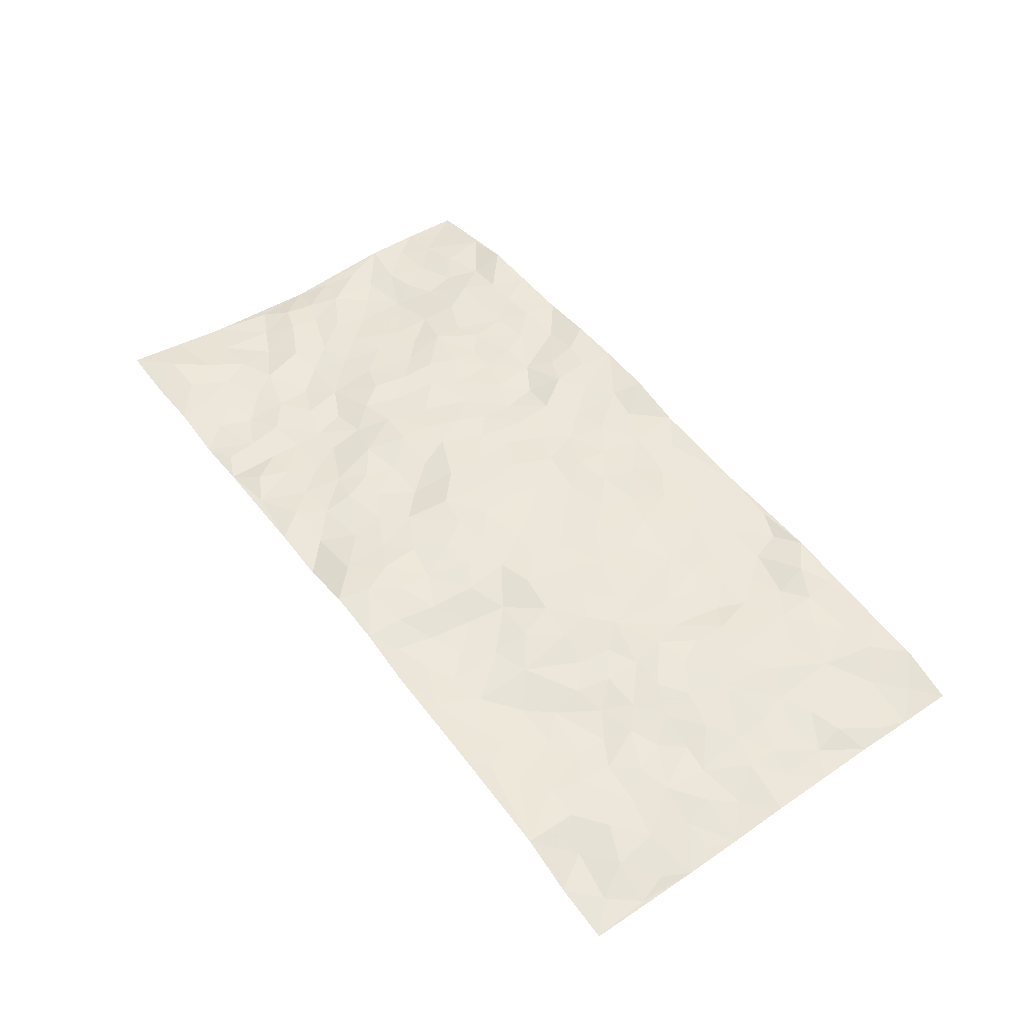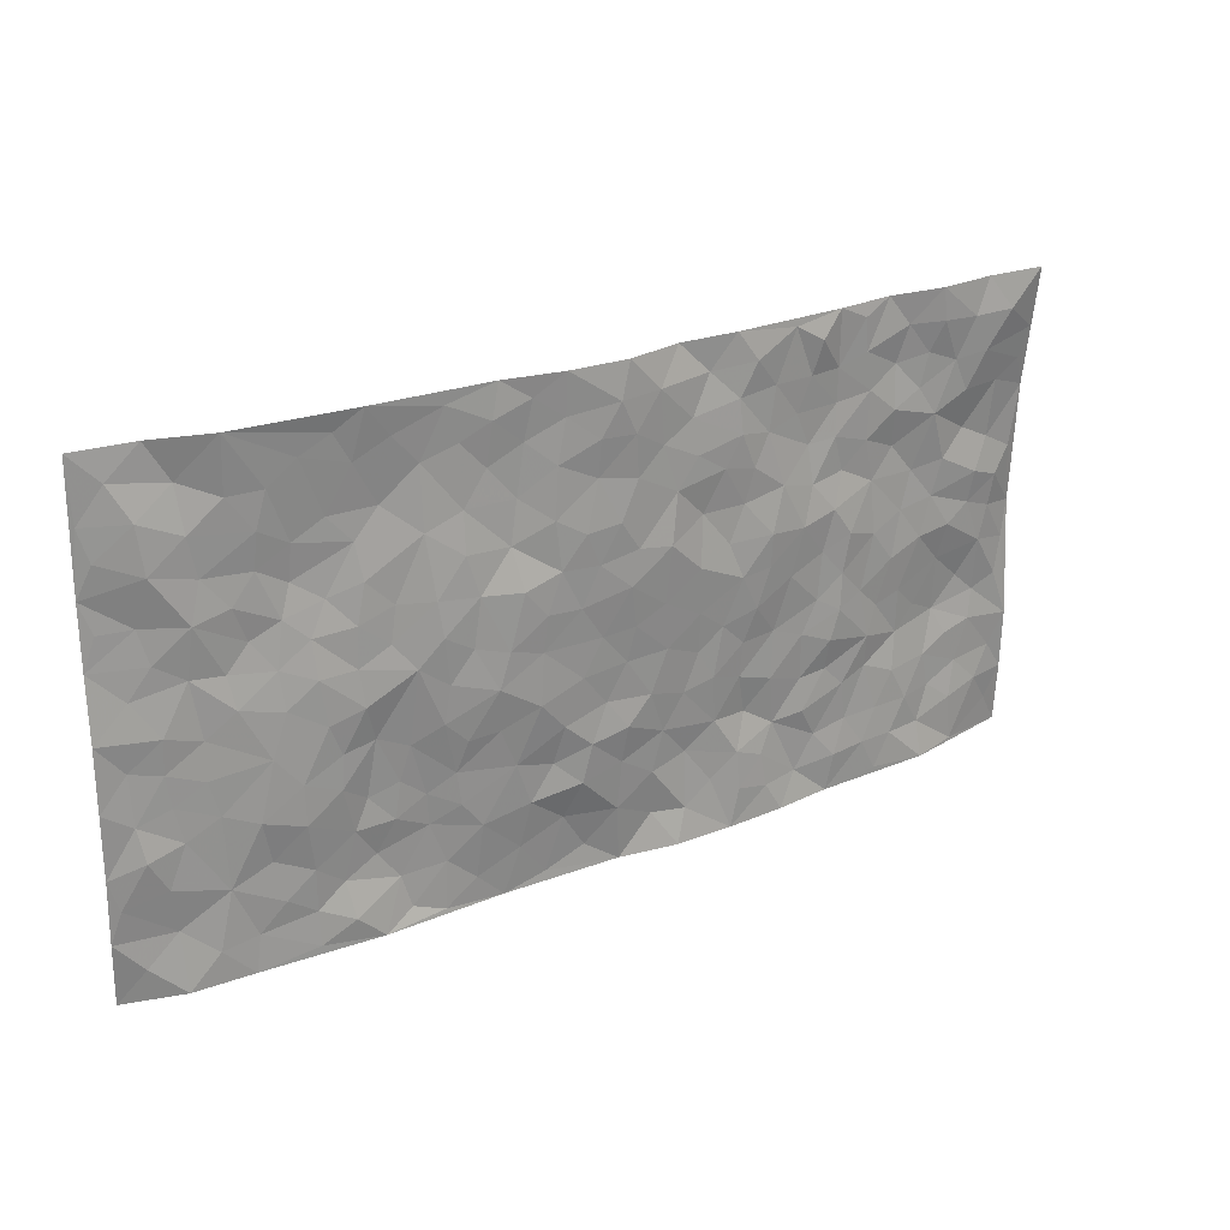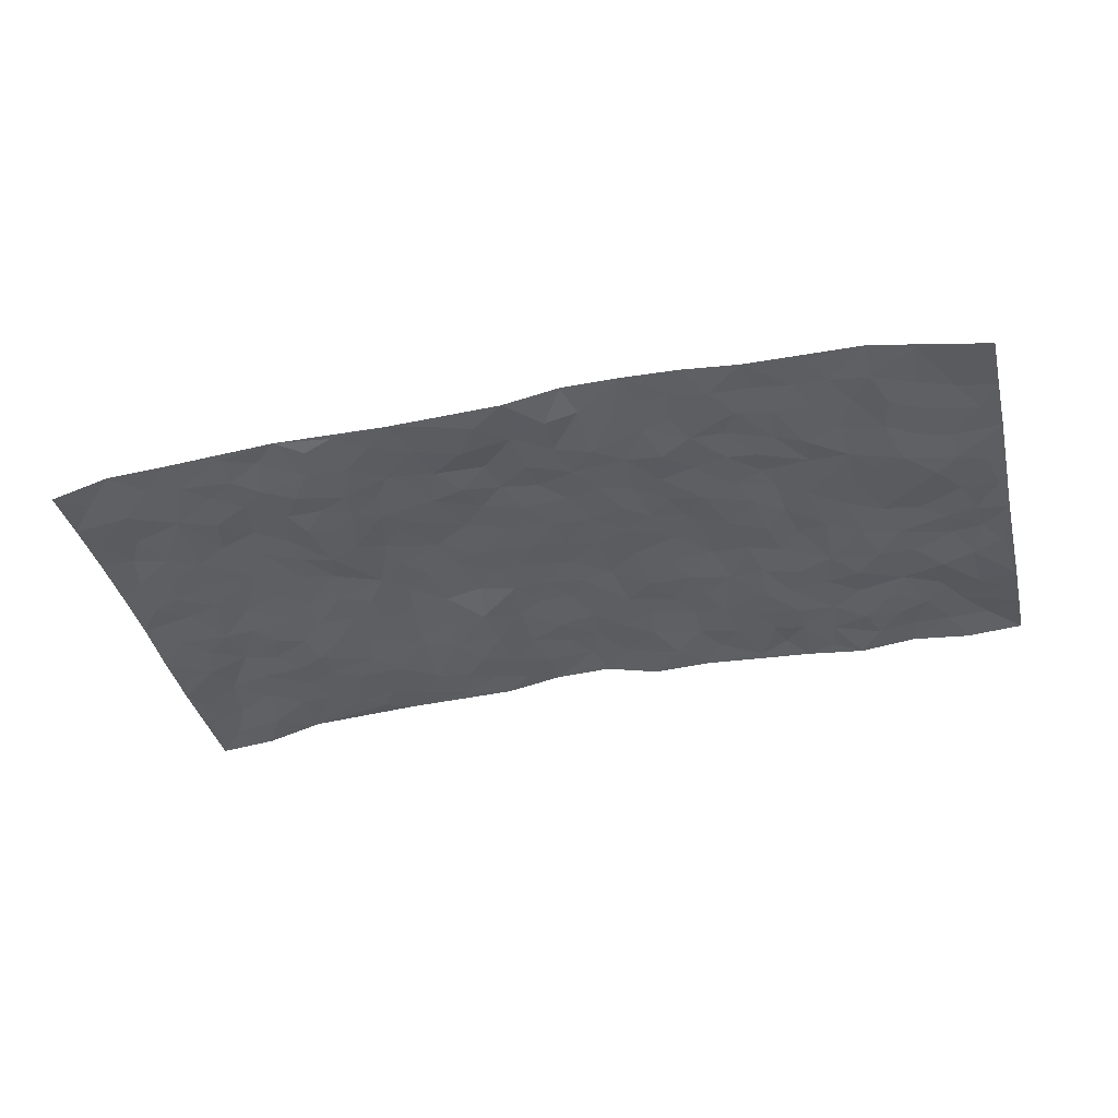
<metadata>
{"format":"obj","ext":"obj","renderer":"f3d","projection":"perspective","resolution":1024,"background":"white","views":[{"elev":51.9,"azim":-126.3,"up":"+Z"},{"elev":24.2,"azim":-33.5,"up":"+Y"},{"elev":-39.1,"azim":13.7,"up":"+Z"}]}
</metadata>
<code>
v -0.9931 0.00367 -0.04604
v -0.9905 1.003 -0.04665
v 0.9937 -0.001163 -0.05534
v 0.9964 0.9958 -0.01001
v -0.8104 0.3946 -0.01338
v -0.9955 0.5024 -0.03192
v -0.8724 0.3597 -0.01951
v -0.0007634 0.001769 0.005719
v -0.9951 0.2526 -0.03209
v -0.9382 0.3402 -0.02474
v -0.748 0.002842 -0.006135
v -0.9962 0.1279 -0.03466
v -0.7237 0.2944 0.001114
v -0.8729 0.003578 -0.01037
v -0.8559 0.2904 -0.01641
v -0.4992 0.002254 0.008212
v -0.9753 0.1901 -0.02808
v -0.2992 0.1675 0.01345
v -0.7908 0.3236 -0.0106
v -0.8772 0.1222 -0.02443
v -0.9402 0.06575 -0.026
v -0.8103 0.06577 -0.008286
v -0.6845 0.1279 -0.002251
v -0.7366 0.07591 -0.008386
v -0.8897 0.209 -0.01715
v -0.9269 0.2723 -0.01517
v -0.7828 0.1789 -0.01019
v -0.7041 0.211 -0.006777
v -0.879 0.491 -0.01788
v -0.996 0.3779 -0.0299
v -0.7457 1.001 -0.004961
v -0.5463 0.2227 -0.003037
v 0.2637 0.1563 0.0185
v -0.9921 0.7535 -0.04858
v -0.3744 0.3935 0.0202
v -0.7945 0.7557 -0.01997
v -0.8115 0.8343 -0.01935
v -0.5911 0.444 0.007401
v -0.6093 0.6083 -0.004959
v -0.4963 1.001 0.007671
v -0.9697 0.6908 -0.0426
v -0.672 0.5653 -0.007564
v -0.396 0.7549 0.008806
v -0.5187 0.2807 -0.005275
v -0.4681 0.2255 0.0003024
v -0.5038 0.1625 -0.009862
v -0.4547 0.6378 0.006275
v -0.3728 0.5608 0.02603
v 0.1687 0.4733 0.02479
v -0.3406 0.2213 0.01188
v -0.2139 0.6116 0.03376
v -0.3813 0.6306 0.02078
v -0.3085 0.05819 0.003403
v -0.6362 0.7126 -0.02125
v -0.4022 0.1944 0.0001567
v -0.8852 0.6212 -0.02702
v -0.03868 0.3482 0.02429
v 0.0581 0.3389 0.02628
v 0.3032 0.4495 0.01877
v -0.09666 0.5518 0.03324
v -0.1681 0.5565 0.03479
v 0.09462 0.6307 0.03843
v -0.644 0.3472 0.00714
v -0.7607 0.5764 -0.01798
v -0.9644 0.8141 -0.03903
v -0.5694 0.1295 -0.006583
v -0.3748 0.0127 0.003413
v -0.8085 0.4686 -0.01652
v -0.6277 0.1729 -0.0003441
v -0.6251 0.01911 0.0007671
v -0.2504 0.002557 0.0008996
v -0.6262 0.089 -0.003116
v -0.5567 0.0544 0.008665
v -0.4395 0.03694 -0.002452
v -0.4594 0.1036 -0.006761
v -0.9037 0.6896 -0.03397
v -0.9833 0.8781 -0.04565
v -0.7491 0.5117 -0.00767
v 0.002213 1 0.03775
v -0.8156 0.6785 -0.01426
v -0.5713 0.3159 0.005787
v -0.5208 0.4626 0.01155
v 0.006896 0.5713 0.03853
v -0.05001 0.4833 0.02984
v 0.003516 0.4196 0.02705
v -0.126 0.1295 0.008408
v -0.5771 0.6721 -0.01118
v -0.9291 0.5652 -0.03164
v -0.7435 0.6939 -0.01492
v -0.4571 0.2978 0.001229
v -0.6424 0.2681 0.008191
v -0.5087 0.6905 0.001002
v -0.1763 0.4855 0.03108
v -0.268 0.4364 0.03259
v -0.6568 0.6518 -0.01387
v -0.01115 0.1163 0.01584
v -0.4224 0.5116 0.0191
v -0.3499 0.2886 0.01199
v -0.2452 0.5044 0.03265
v -0.1838 0.3826 0.03372
v -0.9929 0.6283 -0.04459
v -0.7161 0.6255 -0.01908
v -0.8262 0.5825 -0.02135
v -0.3692 0.1106 0.002539
v -0.5296 0.5351 0.005157
v -0.6945 0.4076 0.001451
v -0.1317 0.3249 0.02893
v -0.1509 0.2505 0.01698
v -0.5257 0.6138 0.003527
v 0.1116 0.7294 0.02832
v -0.003783 0.2146 0.02118
v -0.07374 0.2734 0.0299
v 0.004964 0.288 0.03099
v -0.437 0.3647 0.006648
v -0.1995 0.1846 0.01727
v -0.6647 0.4903 0.000752
v -0.5658 0.3825 0.004587
v -0.5002 0.3932 0.0003851
v -0.3128 0.5247 0.02383
v -0.2638 0.3512 0.02293
v -0.3617 0.4676 0.02249
v -0.2301 0.2715 0.01995
v -0.09169 0.4119 0.02921
v -0.6043 0.5341 0.004831
v -0.09345 0.1982 0.02708
v -0.2176 0.09443 0.006615
v -0.4062 0.2586 0.002872
v -0.9425 0.4399 -0.02958
v -0.8818 0.423 -0.02092
v 0.09407 0.4222 0.0265
v 0.2114 0.2364 0.0149
v 0.08442 0.5171 0.03213
v 0.02031 0.488 0.0319
v 0.1686 0.3923 0.01928
v 0.8042 0.4948 -0.02258
v 0.2238 0.4327 0.02019
v 0.2702 0.3123 0.01136
v 0.1639 0.5675 0.03051
v 0.1246 0.9983 0.007008
v -0.2976 0.6204 0.02367
v 0.4323 0.8786 -0.002491
v 0.4993 0.9958 -0.005661
v -0.2152 0.7808 0.01192
v -0.05817 0.8648 0.03832
v -0.3283 0.3488 0.02128
v -0.4656 0.5673 0.007785
v -0.07584 0.05342 0.0009966
v -0.1616 0.02278 0.001057
v 0.1219 0.002043 0.02715
v 0.01501 0.8606 0.03921
v -0.01624 0.7001 0.03927
v 0.4282 0.1945 0.007679
v 0.3466 0.2882 0.009456
v 0.6015 0.5243 -0.007162
v 0.5347 0.5453 0.004878
v 0.4626 0.1327 0.0009775
v 0.5309 0.2246 0.000214
v 0.4215 0.3597 0.006392
v 0.02375 0.6408 0.03672
v -0.05956 0.6278 0.03598
v -0.1487 0.7302 0.0317
v -0.08763 0.6936 0.03751
v -0.06058 0.7917 0.03239
v -0.1382 0.633 0.03355
v 0.02196 0.7751 0.03516
v 0.251 0.9985 0.01112
v -0.01732 0.9277 0.04196
v -0.271 0.8466 0.007097
v -0.1997 0.8806 0.01287
v -0.3191 0.781 0.009302
v -0.2463 0.9995 0.01156
v -0.2299 0.6957 0.01525
v -0.3221 0.7008 0.01906
v -0.1417 0.8305 0.02949
v -0.1231 0.9996 0.0332
v 0.2222 0.7462 0.02048
v 0.1764 0.667 0.01661
v 0.3336 0.5941 0.02291
v 0.2666 0.5217 0.02269
v 0.2714 0.6655 0.01407
v 0.4311 0.7429 -0.00608
v 0.3625 0.6824 0.01338
v 0.2915 0.7329 0.01639
v 0.07109 0.9302 0.03165
v 0.08053 0.8233 0.02821
v 0.1483 0.8583 0.01954
v 0.2558 0.873 0.01491
v 0.3277 0.7927 0.008519
v 0.2369 0.5949 0.01761
v -0.894 0.8715 -0.02455
v -0.6928 0.8189 -0.01215
v -0.8828 0.7781 -0.02003
v -0.8668 1.003 -0.03561
v -0.9332 0.9438 -0.03742
v -0.8202 0.9244 -0.03322
v -0.7443 0.888 -0.01419
v -0.6145 0.9321 -0.006661
v -0.6724 0.8886 -0.01023
v -0.6979 0.7483 -0.01725
v -0.5684 0.8168 -0.01323
v -0.6312 0.7836 -0.01635
v -0.5183 0.9036 -0.004881
v -0.396 0.8799 0.0009053
v -0.5532 0.963 -0.002302
v -0.4708 0.8176 -0.009535
v -0.4485 0.9385 0.002095
v -0.3492 0.9742 0.008938
v -0.519 0.7625 -0.009397
v -0.3235 0.9024 0.007409
v -0.2606 0.9311 0.01367
v 0.1595 0.7856 0.02419
v 0.2603 0.8043 0.01962
v 0.1923 0.9333 0.007909
v 0.3999 0.8111 -0.002112
v 0.3438 0.8799 0.005649
v 0.3895 0.981 0.002792
v 0.2953 0.9373 0.01555
v 0.4507 0.9461 0.006549
v 0.3876 0.4915 0.01165
v 0.3323 0.5273 0.01986
v 0.4929 0.603 0.004907
v 0.4395 0.6631 0.00189
v 0.4141 0.5865 0.01409
v 0.3577 0.1887 0.002948
v 0.4899 0.3322 0.01011
v 0.4678 0.5206 0.003561
v 0.3526 0.3866 0.006976
v -0.1243 0.9156 0.02904
v -0.1844 0.9588 0.01971
v 0.3251 0.1319 0.01405
v 0.6232 0.01197 0.0009986
v 0.204 0.3324 0.02039
v 0.2758 0.3836 0.01422
v 0.5927 0.2453 -0.007972
v 0.7474 0.9952 -0.005693
v 0.9952 0.2484 -0.04402
v 0.5003 0.8105 -0.01275
v 0.7293 0.4852 -0.01955
v 0.4963 0.7453 -0.007203
v 0.9922 0.4973 -0.05776
v 0.6793 0.292 -0.02057
v 0.5186 0.4659 0.004357
v 0.789 0.3088 -0.04061
v 0.5708 0.4133 -0.003118
v 0.4975 -0.001259 0.003267
v 0.09062 0.2514 0.01802
v 0.5134 0.07414 0.006547
v 0.136 0.3181 0.01915
v 0.4229 0.2649 0.00215
v 0.8878 0.2636 -0.0373
v 0.6518 0.4595 -0.01087
v 0.5879 0.07928 0.002026
v 0.4574 0.4239 0.004768
v 0.6171 0.3693 -0.01059
v 0.2899 0.231 0.001271
v 0.4858 0.2693 0.000305
v 0.2681 0.077 0.02268
v 0.374 0.0005963 0.01929
v 0.2479 -7.949e-05 0.02454
v 0.2038 0.113 0.01484
v 0.06824 0.1691 0.01636
v 0.146 0.1888 0.009795
v 0.6227 0.1449 -0.004339
v 0.7882 0.4217 -0.03323
v 0.76 0.2191 -0.02496
v 0.6625 0.07836 -0.00235
v 0.6797 0.3827 -0.01826
v 0.7286 0.3374 -0.02874
v 0.8995 0.3242 -0.0454
v 0.757 0.5653 -0.02406
v 0.7044 0.1433 -0.009146
v 0.7757 0.1477 -0.0251
v 0.8527 0.3659 -0.04529
v 0.9572 0.3474 -0.04449
v 0.9001 0.4361 -0.03518
v 0.5922 0.3106 -0.00188
v 0.8347 0.1041 -0.02268
v 0.3376 0.06187 0.01706
v 0.4169 0.06641 0.002513
v 0.07166 0.07721 0.0063
v 0.144 0.07079 0.01678
v 0.9947 0.7477 -0.04422
v 0.7445 0.0768 -0.01576
v 0.6664 0.2138 -0.008804
v 0.9752 0.4223 -0.05063
v 0.9215 0.5063 -0.038
v 0.8213 0.2489 -0.03135
v 0.5416 0.1453 -0.001261
v 0.7491 -0.0004758 -0.001552
v 0.5121 0.3918 0.008638
v 0.9544 0.0616 -0.04547
v 0.9942 0.1243 -0.04715
v 0.8538 0.1786 -0.03384
v 0.9134 0.1228 -0.03423
v 0.8443 0.006832 -0.0229
v 0.9526 0.1865 -0.04332
v 0.6765 0.5532 -0.01967
v 0.7027 0.63 -0.02577
v 0.5948 0.6346 -0.01413
v 0.8389 0.6888 -0.03633
v 0.6432 0.7688 -0.01227
v 0.9727 0.622 -0.04513
v 0.7801 0.6391 -0.02217
v 0.8703 0.5926 -0.02459
v 0.7473 0.7402 -0.01503
v 0.8602 0.5281 -0.03095
v 0.9324 0.5715 -0.03368
v 0.9067 0.6565 -0.03916
v 0.6507 0.6905 -0.02432
v 0.5753 0.7219 -0.01076
v 0.5179 0.6728 -0.01081
v 0.8698 0.8486 -0.0123
v 0.7258 0.868 -0.01658
v 0.8273 0.7732 -0.01838
v 0.9133 0.7752 -0.03003
v 0.7954 0.8408 -0.01635
v 0.9926 0.8717 -0.02679
v 0.7074 0.7991 -0.01771
v 0.9708 0.8091 -0.03232
v 0.7557 0.928 -0.006277
v 0.8718 0.995 -0.01845
v 0.6232 0.9956 -0.01862
v 0.8365 0.9225 -0.01083
v 0.9246 0.9246 -0.006478
v 0.6744 0.9317 -0.01651
v 0.5677 0.8991 -0.00975
v 0.5008 0.8797 -0.01025
v 0.5614 0.9672 -0.008538
v 0.5806 0.8197 -0.01134
v 0.6482 0.8581 -0.02248
f 29 6 128
f 12 21 20
f 26 10 9
f 55 45 46
f 27 19 15
f 26 9 17
f 101 6 88
f 12 1 21
f 7 15 19
f 125 86 96
f 84 123 85
f 129 29 128
f 25 27 15
f 12 20 17
f 73 75 66
f 22 14 11
f 26 17 25
f 9 12 17
f 25 15 26
f 5 129 7
f 52 146 48
f 55 18 50
f 7 19 5
f 20 27 25
f 124 82 105
f 41 76 34
f 20 14 22
f 14 20 21
f 14 21 1
f 24 22 11
f 24 27 22
f 72 66 69
f 69 32 91
f 70 24 11
f 24 23 27
f 17 20 25
f 27 20 22
f 10 15 7
f 10 26 15
f 23 28 27
f 27 13 19
f 28 23 69
f 13 27 28
f 119 121 94
f 10 7 129
f 6 30 128
f 9 10 30
f 36 192 80
f 80 102 89
f 118 81 44
f 64 103 78
f 115 126 86
f 45 32 46
f 91 63 13
f 129 68 29
f 95 87 54
f 95 54 199
f 202 40 204
f 82 97 105
f 29 88 6
f 18 55 104
f 148 126 71
f 38 82 124
f 50 18 122
f 117 82 38
f 5 19 106
f 82 117 118
f 80 64 102
f 127 45 55
f 194 77 190
f 98 35 114
f 39 124 105
f 127 50 98
f 106 19 13
f 66 75 46
f 39 95 42
f 63 117 38
f 95 89 102
f 101 56 76
f 51 140 99
f 18 53 126
f 62 83 132
f 45 127 90
f 112 113 57
f 103 29 68
f 130 85 58
f 109 39 105
f 35 94 121
f 113 246 58
f 151 165 163
f 120 100 94
f 114 127 98
f 192 190 65
f 95 39 87
f 36 191 37
f 67 104 74
f 56 101 88
f 13 63 106
f 192 34 76
f 268 241 243
f 108 115 125
f 93 84 60
f 133 84 85
f 156 288 157
f 101 76 41
f 80 103 64
f 105 97 146
f 99 61 51
f 92 109 47
f 125 96 111
f 158 227 153
f 75 104 55
f 69 66 32
f 81 91 32
f 106 78 68
f 42 64 78
f 77 34 65
f 24 70 72
f 75 73 16
f 16 71 67
f 2 34 77
f 13 28 91
f 103 56 88
f 56 80 76
f 72 69 23
f 11 16 70
f 16 73 70
f 16 67 74
f 115 18 126
f 24 72 23
f 73 72 70
f 16 74 75
f 72 73 66
f 32 45 44
f 84 83 60
f 66 46 32
f 78 106 116
f 117 63 81
f 67 53 104
f 103 68 78
f 69 91 28
f 36 80 89
f 106 38 116
f 106 68 5
f 81 118 117
f 62 132 138
f 32 44 81
f 53 67 71
f 57 58 85
f 123 100 107
f 93 60 61
f 33 230 224
f 8 96 147
f 132 133 130
f 140 48 119
f 93 100 123
f 122 98 50
f 164 60 160
f 53 71 126
f 125 112 108
f 193 194 195
f 75 55 46
f 63 91 81
f 56 103 80
f 196 198 31
f 18 104 53
f 121 48 97
f 38 106 63
f 118 97 82
f 97 35 121
f 51 172 140
f 130 134 49
f 87 39 109
f 288 252 263
f 97 114 35
f 47 43 92
f 57 113 58
f 248 130 58
f 34 101 41
f 114 90 127
f 116 124 42
f 145 94 35
f 118 114 97
f 167 79 175
f 98 145 35
f 85 123 57
f 43 47 52
f 199 36 89
f 42 78 116
f 159 83 62
f 88 29 103
f 74 104 75
f 118 44 90
f 173 140 172
f 42 95 102
f 190 192 37
f 65 190 77
f 89 95 199
f 125 111 112
f 92 87 109
f 18 115 122
f 177 180 176
f 112 57 107
f 109 105 146
f 93 94 100
f 285 286 275
f 96 86 147
f 137 232 131
f 57 123 107
f 87 92 208
f 49 134 136
f 132 130 49
f 161 164 162
f 50 127 55
f 122 108 107
f 122 107 100
f 48 140 52
f 118 90 114
f 99 119 94
f 123 84 93
f 36 37 192
f 48 121 119
f 120 122 100
f 39 42 124
f 38 124 116
f 248 58 246
f 44 45 90
f 98 122 120
f 146 52 47
f 94 93 99
f 168 209 170
f 212 183 188
f 202 197 200
f 42 102 64
f 107 108 112
f 99 93 61
f 8 280 96
f 112 111 113
f 125 115 86
f 115 108 122
f 128 30 10
f 5 68 129
f 10 129 128
f 132 49 138
f 83 84 133
f 130 133 85
f 83 133 132
f 248 134 130
f 156 152 224
f 151 110 165
f 212 186 211
f 153 224 249
f 254 251 244
f 246 261 262
f 225 158 249
f 49 136 179
f 185 184 150
f 214 188 181
f 181 188 182
f 161 163 174
f 143 170 172
f 110 211 185
f 184 79 167
f 174 228 169
f 62 110 159
f 163 150 144
f 210 169 229
f 170 143 168
f 176 211 110
f 98 120 145
f 94 145 120
f 48 146 97
f 109 146 47
f 148 86 126
f 147 86 148
f 71 8 148
f 8 147 148
f 244 276 254
f 232 136 134
f 174 143 161
f 60 83 160
f 163 162 151
f 159 160 83
f 261 281 262
f 259 281 149
f 219 220 59
f 246 113 111
f 33 255 131
f 157 256 152
f 137 255 153
f 230 278 279
f 262 260 33
f 154 155 242
f 131 255 137
f 248 131 232
f 281 280 149
f 259 258 278
f 220 179 59
f 159 151 160
f 162 160 151
f 164 61 60
f 228 174 144
f 144 174 163
f 159 110 151
f 161 172 164
f 186 184 185
f 161 162 163
f 61 164 51
f 160 162 164
f 187 217 213
f 150 163 165
f 205 202 200
f 79 184 139
f 170 43 173
f 174 169 143
f 161 143 172
f 167 144 150
f 176 180 183
f 172 170 173
f 223 226 221
f 185 150 165
f 99 140 119
f 207 206 203
f 172 51 164
f 43 52 173
f 173 52 140
f 167 175 228
f 228 229 169
f 210 168 169
f 177 110 62
f 189 138 179
f 62 138 177
f 136 232 233
f 181 182 222
f 150 184 167
f 178 180 189
f 49 179 138
f 177 138 189
f 180 178 182
f 178 179 220
f 307 308 304
f 222 223 221
f 215 187 188
f 176 183 212
f 187 213 186
f 214 215 188
f 185 211 186
f 237 181 239
f 182 188 183
f 110 185 165
f 216 215 141
f 211 176 212
f 182 183 180
f 176 110 177
f 213 184 186
f 178 189 179
f 177 189 180
f 195 190 37
f 197 198 200
f 195 194 190
f 34 192 65
f 80 192 76
f 37 196 195
f 194 2 77
f 193 2 194
f 196 37 191
f 31 193 195
f 198 196 191
f 31 195 196
f 199 201 191
f 197 204 31
f 198 191 201
f 31 198 197
f 201 199 54
f 36 199 191
f 54 208 201
f 208 43 205
f 208 54 87
f 198 201 200
f 206 205 203
f 43 170 203
f 210 207 209
f 40 202 206
f 31 204 40
f 197 202 204
f 208 205 200
f 43 203 205
f 205 206 202
f 203 209 207
f 171 40 207
f 40 206 207
f 208 200 201
f 43 208 92
f 170 209 203
f 168 143 169
f 207 210 171
f 168 210 209
f 188 187 212
f 212 187 186
f 166 139 213
f 184 213 139
f 237 214 181
f 215 214 141
f 216 141 218
f 213 217 166
f 142 166 216
f 217 216 166
f 187 215 217
f 216 217 215
f 237 141 214
f 142 216 218
f 223 222 182
f 179 136 59
f 223 220 219
f 267 238 251
f 237 327 141
f 223 182 178
f 158 290 253
f 220 223 178
f 59 233 227
f 233 59 136
f 248 246 131
f 153 249 158
f 251 254 267
f 223 219 226
f 111 261 246
f 297 251 238
f 276 256 157
f 167 228 144
f 229 228 175
f 175 171 229
f 229 171 210
f 260 257 33
f 265 271 272
f 266 289 283
f 269 243 250
f 249 224 152
f 266 283 271
f 227 233 137
f 253 227 158
f 325 313 320
f 135 264 275
f 310 329 239
f 270 298 297
f 249 256 225
f 275 273 269
f 311 222 221
f 155 154 299
f 234 276 157
f 310 311 299
f 222 239 181
f 221 226 155
f 266 263 252
f 242 290 244
f 264 273 275
f 273 264 243
f 242 244 154
f 276 290 225
f 288 234 157
f 240 282 302
f 275 286 306
f 225 290 158
f 234 263 284
f 241 254 276
f 233 232 137
f 137 153 227
f 264 135 238
f 244 251 154
f 260 259 257
f 227 253 219
f 33 224 255
f 154 297 299
f 240 302 307
f 297 154 251
f 264 268 243
f 253 226 219
f 271 284 263
f 277 294 293
f 290 242 253
f 241 234 284
f 59 227 219
f 242 155 226
f 252 245 231
f 157 152 156
f 257 230 33
f 152 256 249
f 278 230 257
f 262 33 131
f 224 153 255
f 259 278 257
f 134 248 232
f 230 279 224
f 96 261 111
f 261 96 280
f 280 281 261
f 246 262 131
f 252 247 245
f 268 267 241
f 283 277 272
f 288 247 252
f 275 274 285
f 295 291 294
f 267 268 264
f 263 234 288
f 309 310 299
f 290 276 244
f 283 272 271
f 267 254 241
f 265 243 241
f 236 240 285
f 297 238 270
f 303 305 298
f 241 276 234
f 221 155 299
f 272 277 293
f 250 243 287
f 286 285 240
f 284 271 265
f 271 263 266
f 295 3 291
f 225 256 276
f 241 284 265
f 289 266 231
f 3 292 291
f 321 235 323
f 293 294 296
f 279 278 258
f 245 279 258
f 279 156 224
f 260 281 259
f 280 8 149
f 262 281 260
f 231 266 252
f 267 264 238
f 306 304 270
f 283 289 295
f 243 269 273
f 236 269 250
f 294 292 296
f 274 236 285
f 269 274 275
f 250 287 293
f 245 289 231
f 236 274 269
f 156 279 247
f 242 226 253
f 247 279 245
f 243 265 287
f 288 156 247
f 265 272 293
f 296 292 236
f 293 287 265
f 295 294 277
f 277 283 295
f 236 250 296
f 289 3 295
f 292 294 291
f 293 296 250
f 300 304 308
f 325 320 235
f 329 330 326
f 270 304 303
f 270 303 298
f 309 305 301
f 135 306 270
f 299 297 298
f 298 309 299
f 238 135 270
f 300 314 305
f 303 300 305
f 304 306 307
f 300 303 304
f 282 319 315
f 322 325 235
f 275 306 135
f 307 306 286
f 240 307 286
f 308 307 302
f 302 282 308
f 308 282 315
f 305 309 298
f 310 309 301
f 310 301 329
f 310 239 311
f 222 311 239
f 299 311 221
f 319 312 315
f 312 323 316
f 301 305 318
f 305 314 316
f 300 308 315
f 316 314 312
f 312 314 315
f 315 314 300
f 323 312 324
f 316 313 318
f 282 4 317
f 330 313 325
f 4 321 324
f 235 320 323
f 282 317 319
f 312 319 317
f 326 325 322
f 316 320 313
f 316 318 305
f 142 218 327
f 327 218 141
f 316 323 320
f 324 312 317
f 4 324 317
f 321 323 324
f 318 313 330
f 328 326 322
f 326 327 329
f 329 327 237
f 326 328 327
f 322 142 328
f 327 328 142
f 329 237 239
f 301 318 330
f 326 330 325
f 330 329 301

</code>
